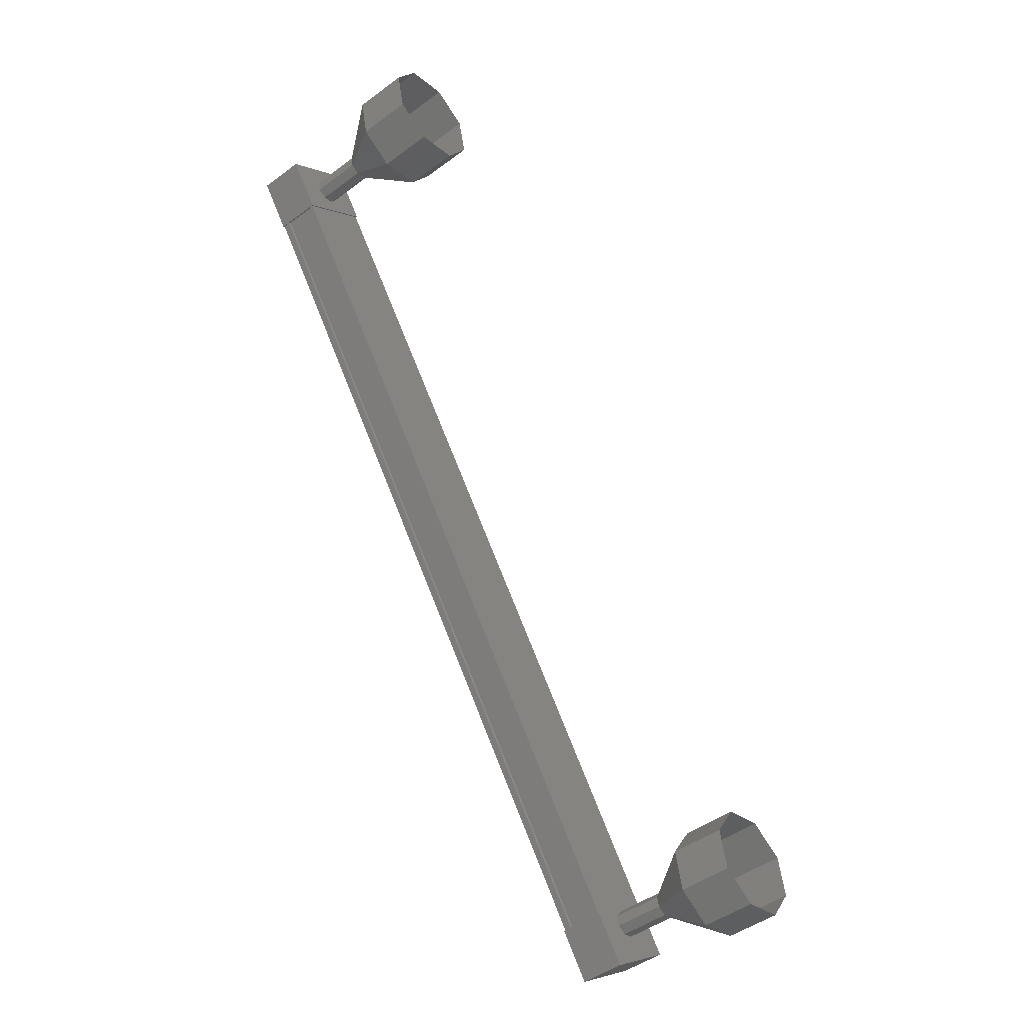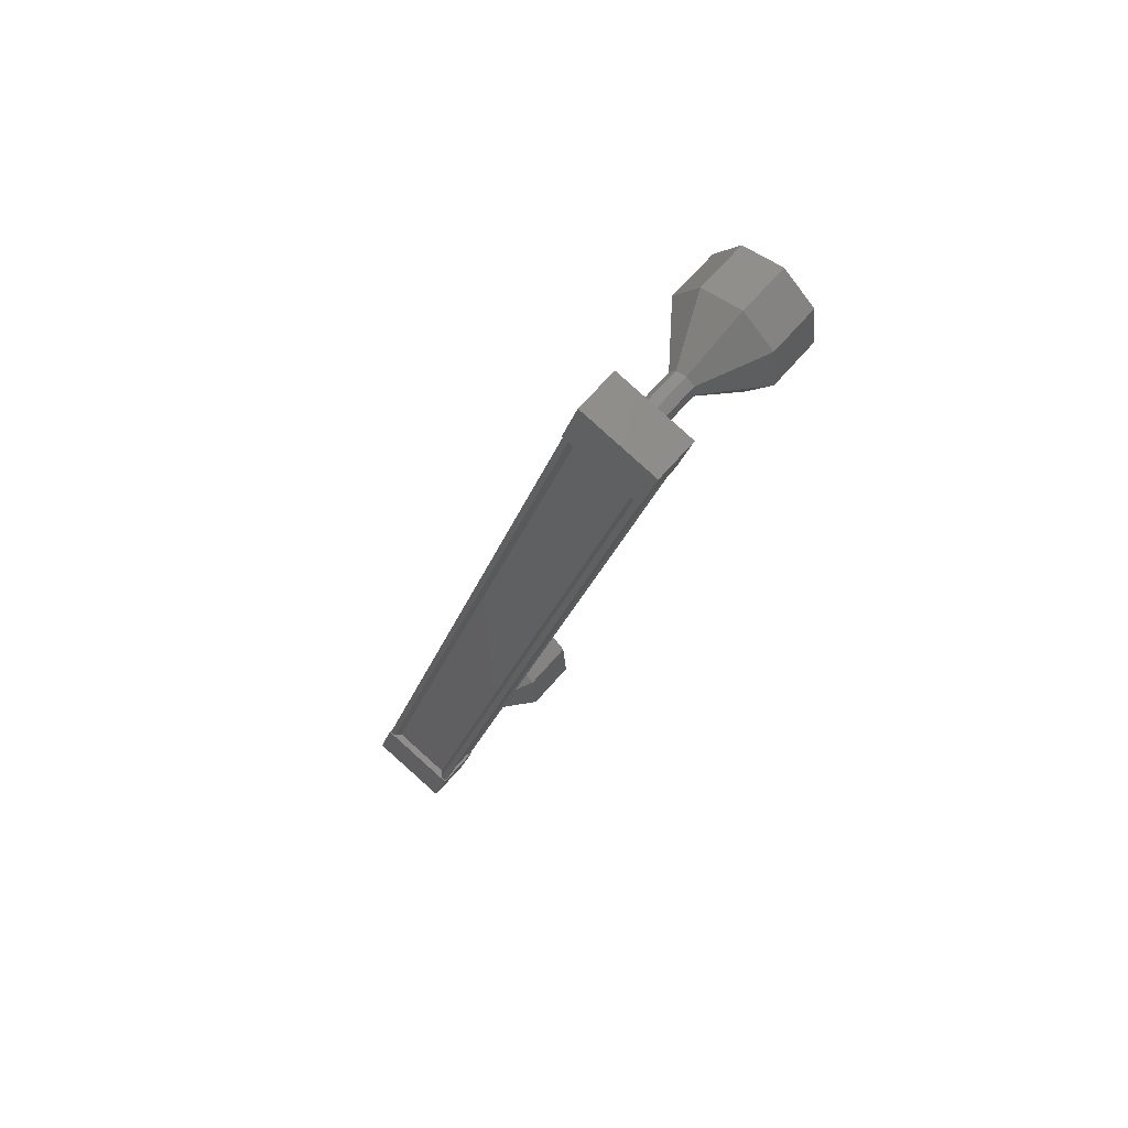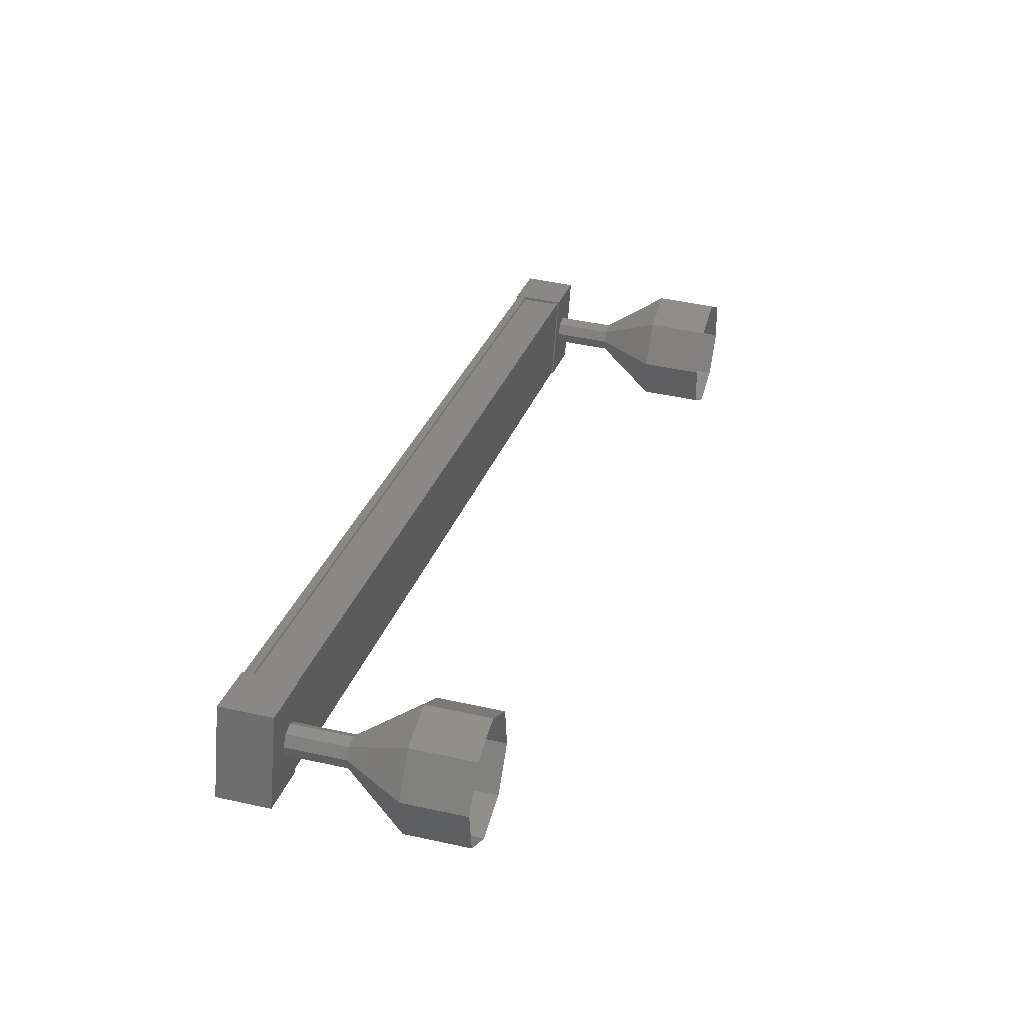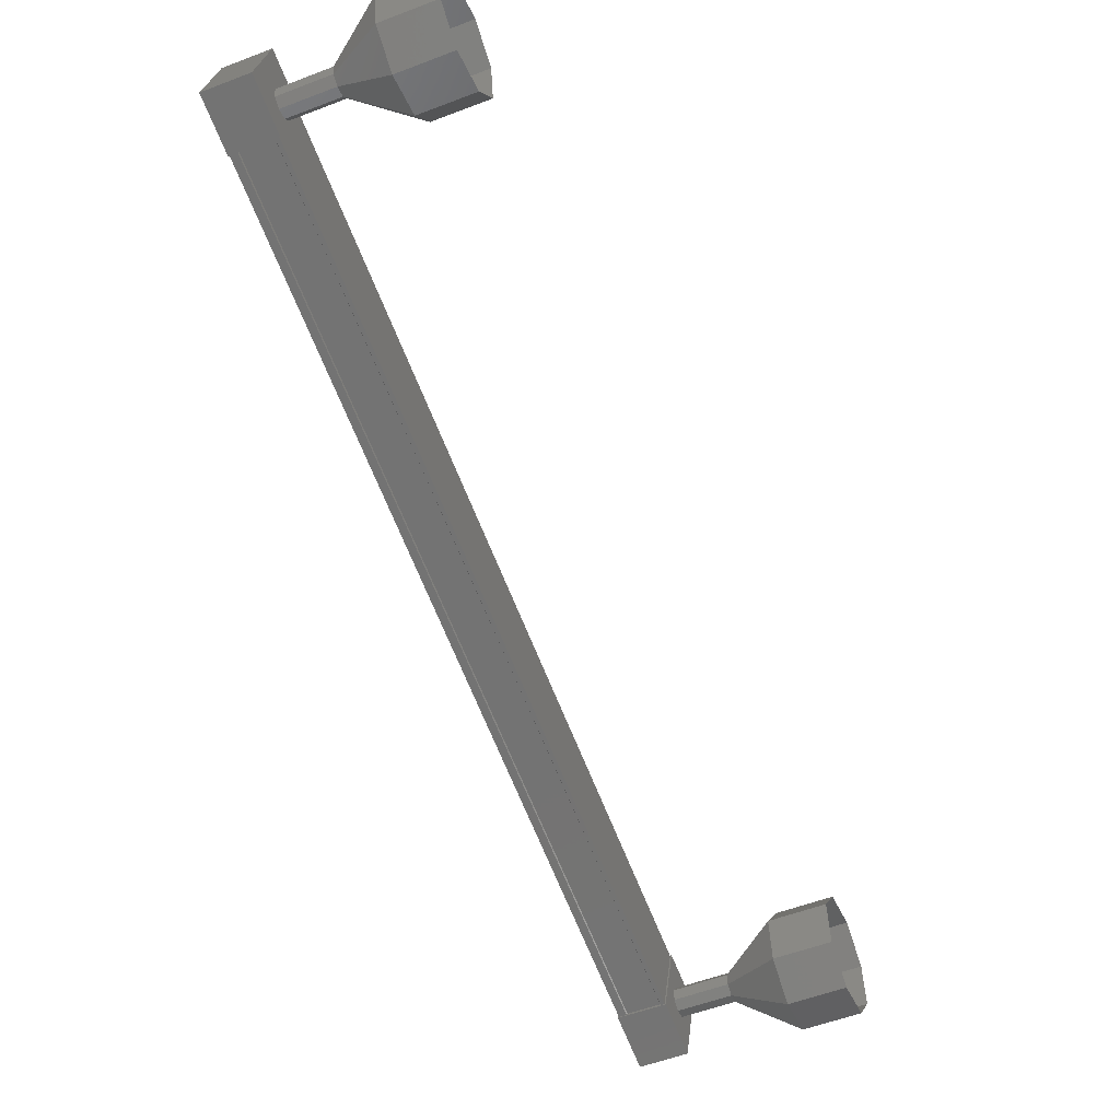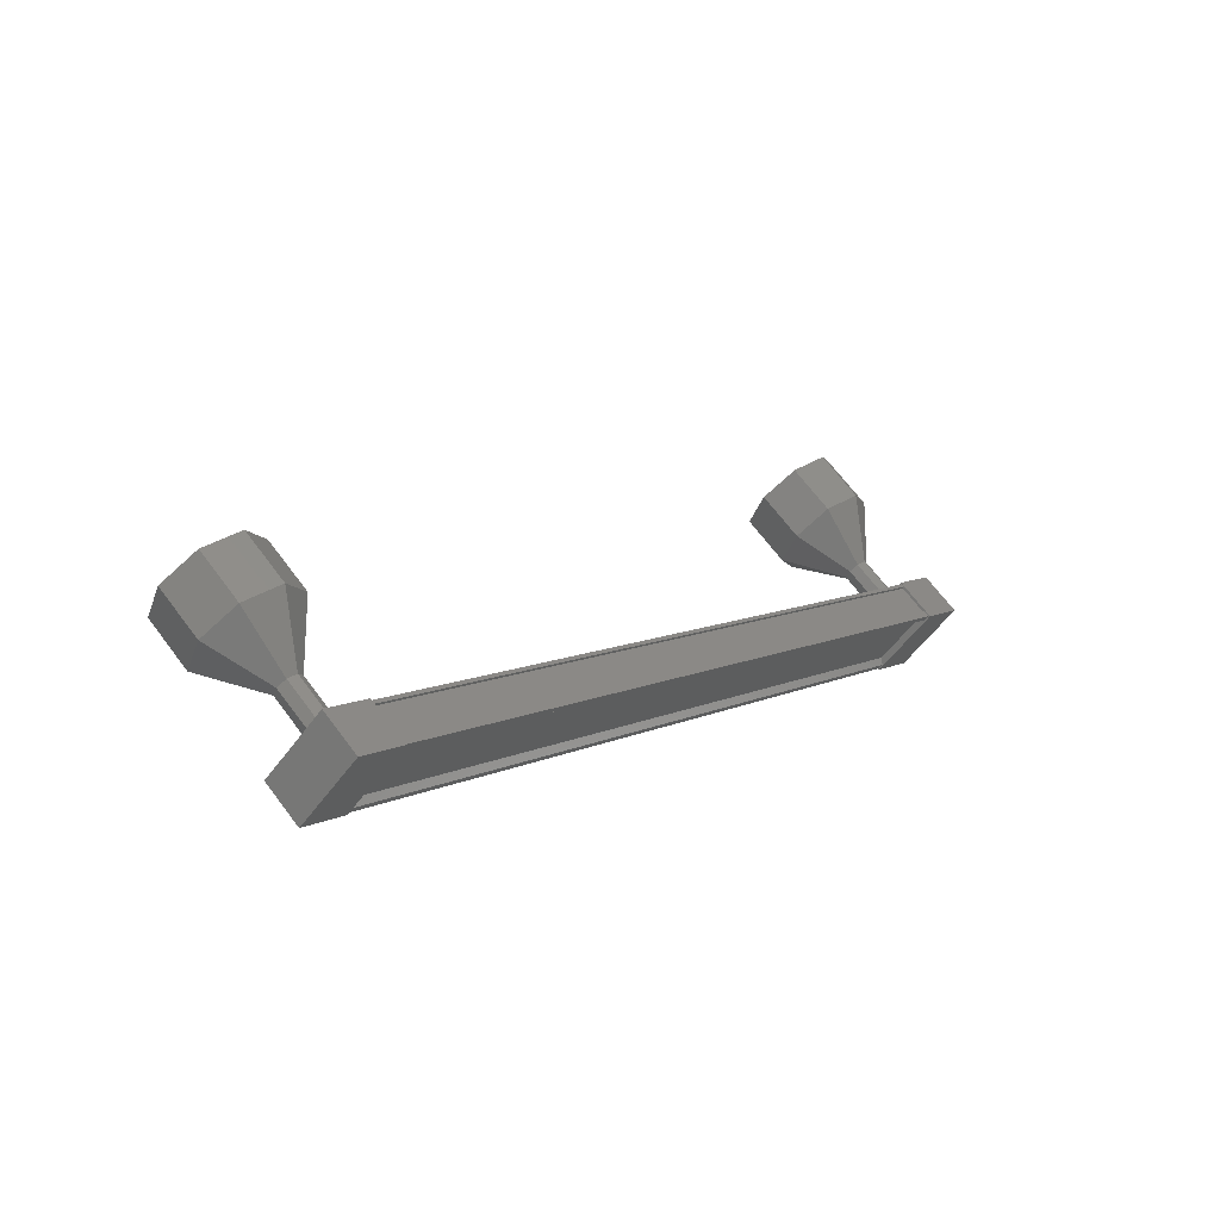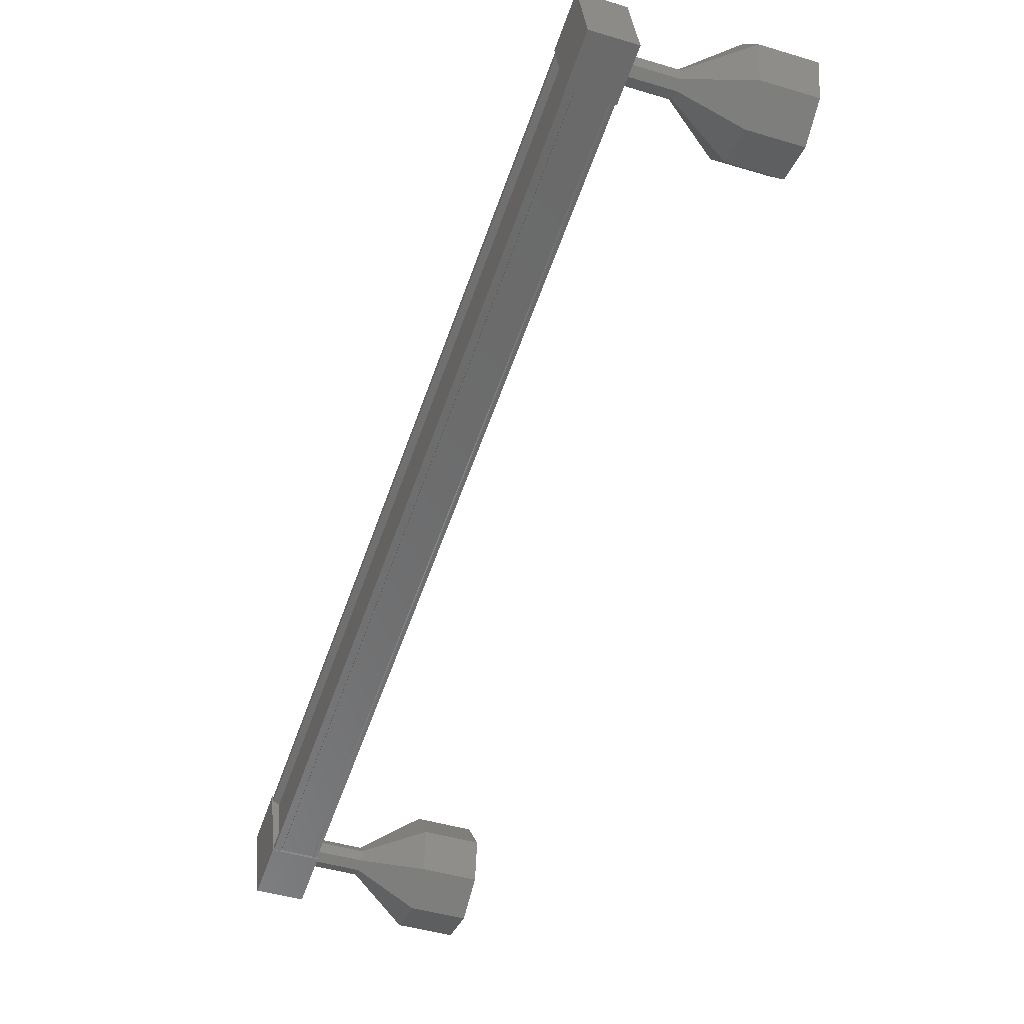
<metadata>
{"format":"stl","ext":"stl","renderer":"f3d","projection":"perspective","resolution":1024,"background":"white","views":[{"elev":12.0,"azim":25.4,"up":"+Y"},{"elev":-76.4,"azim":41.4,"up":"+Y"},{"elev":41.5,"azim":48.7,"up":"+Z"},{"elev":-52.5,"azim":56.0,"up":"+Z"},{"elev":-69.4,"azim":135.7,"up":"+Y"},{"elev":-42.6,"azim":13.3,"up":"+Z"}]}
</metadata>
<code>
# stl→obj: 126 verts, 152 faces
v -48.13 -193.2 -22.39
v -48.23 -193.2 -22.31
v -57.08 -179.8 -26.63
v -57.09 -179.7 -26.53
v -56.82 -180 -27.77
v -56.9 -180 -27.85
v -48.05 -193.5 -23.53
v -56.88 -180.1 -27.95
v -48.04 -193.5 -23.63
v -56.27 -179.7 -27.95
v -47.42 -193.1 -23.63
v -56.29 -179.7 -27.92
v -47.44 -193.1 -23.6
v -47.92 -193.4 -23.6
v -56.97 -179.7 -26.7
v -47.97 -193.4 -23.46
v -47.93 -193.5 -23.63
v -56.77 -180 -27.95
v -56.77 -180 -27.92
v -57.3 -179.5 -26.61
v -56.39 -179.3 -28.06
v -57.09 -179.8 -28.06
v -56.56 -180.6 -27.8
v -56.77 -180.3 -26.35
v -55.86 -180.1 -27.8
v -56.07 -179.8 -26.35
v -56.6 -179 -26.61
v -48.39 -193 -23.81
v -48.6 -192.7 -22.36
v -47.68 -192.6 -23.81
v -47.9 -192.2 -22.36
v -47.37 -193 -22.1
v -48.07 -193.5 -22.1
v -47.86 -193.8 -23.55
v -47.15 -193.4 -23.55
v -48.25 -193.2 -22.21
v -48.13 -193.1 -22.21
v -56.98 -179.7 -26.53
v -48.12 -193.1 -22.24
v -56.97 -179.7 -26.56
v -47.64 -192.8 -22.24
v -56.49 -179.4 -26.56
v -47.63 -192.8 -22.21
v -56.48 -179.3 -26.53
v -47.58 -192.8 -22.21
v -56.42 -179.3 -26.53
v -47.37 -193.1 -23.63
v -56.22 -179.6 -27.95
v -46.72 -192.3 -22.94
v -45.48 -192.4 -22.75
v -46.78 -192.2 -22.79
v -45.74 -192 -22.14
v -46.88 -192.1 -22.77
v -46.15 -191.4 -22.04
v -46.97 -191.9 -22.88
v -46.49 -190.9 -22.51
v -46.98 -191.9 -23.07
v -46.54 -190.8 -23.27
v -46.92 -192 -23.23
v -46.29 -191.2 -23.88
v -46.81 -192.2 -23.25
v -45.87 -191.8 -23.98
v -46.73 -192.3 -23.13
v -45.54 -192.3 -23.51
v -56.13 -179.8 -27.13
v -55.29 -179.3 -27.13
v -56.19 -179.7 -26.98
v -55.35 -179.2 -26.98
v -56.29 -179.6 -26.96
v -55.46 -179 -26.96
v -56.38 -179.4 -27.07
v -55.54 -178.9 -27.07
v -56.39 -179.4 -27.26
v -55.55 -178.9 -27.26
v -56.33 -179.5 -27.41
v -55.49 -179 -27.41
v -56.22 -179.7 -27.44
v -55.39 -179.1 -27.44
v -56.14 -179.8 -27.32
v -55.3 -179.2 -27.32
v -54.06 -179.3 -26.94
v -53.23 -178.8 -26.94
v -54.32 -178.9 -26.33
v -53.48 -178.4 -26.33
v -54.74 -178.3 -26.23
v -53.9 -177.8 -26.23
v -55.07 -177.8 -26.7
v -54.23 -177.2 -26.7
v -55.13 -177.7 -27.46
v -54.29 -177.2 -27.46
v -54.87 -178.1 -28.06
v -54.03 -177.5 -28.06
v -54.45 -178.7 -28.16
v -53.62 -178.2 -28.16
v -54.12 -179.2 -27.7
v -53.28 -178.7 -27.7
v -55.3 -179.3 -27.13
v -55.36 -179.2 -26.98
v -55.47 -179 -26.96
v -55.55 -178.9 -27.07
v -55.56 -178.9 -27.26
v -55.5 -179 -27.41
v -55.31 -179.2 -27.32
v -47.54 -192.9 -22.94
v -46.71 -192.3 -22.94
v -47.61 -192.8 -22.79
v -46.77 -192.2 -22.79
v -47.71 -192.6 -22.77
v -47.79 -192.5 -22.88
v -46.96 -191.9 -22.88
v -47.81 -192.5 -23.07
v -46.97 -191.9 -23.07
v -47.74 -192.6 -23.23
v -46.91 -192 -23.23
v -47.64 -192.7 -23.25
v -46.8 -192.2 -23.25
v -47.56 -192.9 -23.13
v -46.72 -192.3 -23.13
v -44.7 -191.8 -23.51
v -44.65 -191.8 -22.75
v -44.9 -191.4 -22.14
v -45.32 -190.8 -22.04
v -45.65 -190.3 -22.51
v -45.71 -190.2 -23.27
v -45.45 -190.6 -23.88
v -45.03 -191.2 -23.98
f 1 2 3
f 3 2 4
f 5 6 7
f 7 6 8
f 8 9 7
f 10 11 12
f 12 11 13
f 13 14 12
f 3 15 1
f 1 15 5
f 5 16 1
f 7 16 5
f 9 8 17
f 17 8 18
f 18 14 17
f 19 14 18
f 12 14 19
f 20 21 22
f 22 21 23
f 23 24 22
f 25 24 23
f 26 24 25
f 25 21 26
f 26 21 27
f 27 21 20
f 20 24 27
f 22 24 20
f 28 29 30
f 30 29 31
f 31 32 30
f 29 32 31
f 33 32 29
f 29 34 33
f 33 34 32
f 32 34 35
f 35 30 32
f 34 30 35
f 28 30 34
f 34 29 28
f 2 36 4
f 4 36 37
f 37 38 4
f 39 38 37
f 40 38 39
f 39 41 40
f 40 41 42
f 42 41 43
f 43 44 42
f 45 44 43
f 46 44 45
f 45 47 46
f 46 47 48
f 48 47 10
f 25 23 21
f 24 26 27
f 47 11 10
f 49 50 51
f 51 50 52
f 52 53 51
f 54 53 52
f 55 53 54
f 54 56 55
f 55 56 57
f 57 56 58
f 58 59 57
f 60 59 58
f 61 59 60
f 60 62 61
f 61 62 63
f 63 62 64
f 64 49 63
f 50 49 64
f 65 66 67
f 67 66 68
f 68 69 67
f 70 69 68
f 71 69 70
f 70 72 71
f 71 72 73
f 73 72 74
f 74 75 73
f 76 75 74
f 77 75 76
f 76 78 77
f 77 78 79
f 79 78 80
f 80 65 79
f 66 65 80
f 81 82 83
f 83 82 84
f 84 85 83
f 86 85 84
f 87 85 86
f 86 88 87
f 87 88 89
f 89 88 90
f 90 91 89
f 92 91 90
f 93 91 92
f 92 94 93
f 93 94 95
f 95 94 96
f 96 81 95
f 82 81 96
f 97 81 98
f 98 81 83
f 83 99 98
f 85 99 83
f 100 99 85
f 85 87 100
f 100 87 101
f 101 87 89
f 89 102 101
f 91 102 89
f 78 102 91
f 91 93 78
f 78 93 103
f 103 93 95
f 95 97 103
f 81 97 95
f 104 105 106
f 106 105 107
f 107 108 106
f 53 108 107
f 109 108 53
f 53 110 109
f 109 110 111
f 111 110 112
f 112 113 111
f 114 113 112
f 115 113 114
f 114 116 115
f 115 116 117
f 117 116 118
f 118 104 117
f 105 104 118
f 64 119 50
f 50 119 120
f 120 52 50
f 121 52 120
f 54 52 121
f 121 122 54
f 54 122 56
f 56 122 123
f 123 58 56
f 124 58 123
f 60 58 124
f 124 125 60
f 60 125 62
f 62 125 126
f 126 64 62
f 119 64 126

</code>
